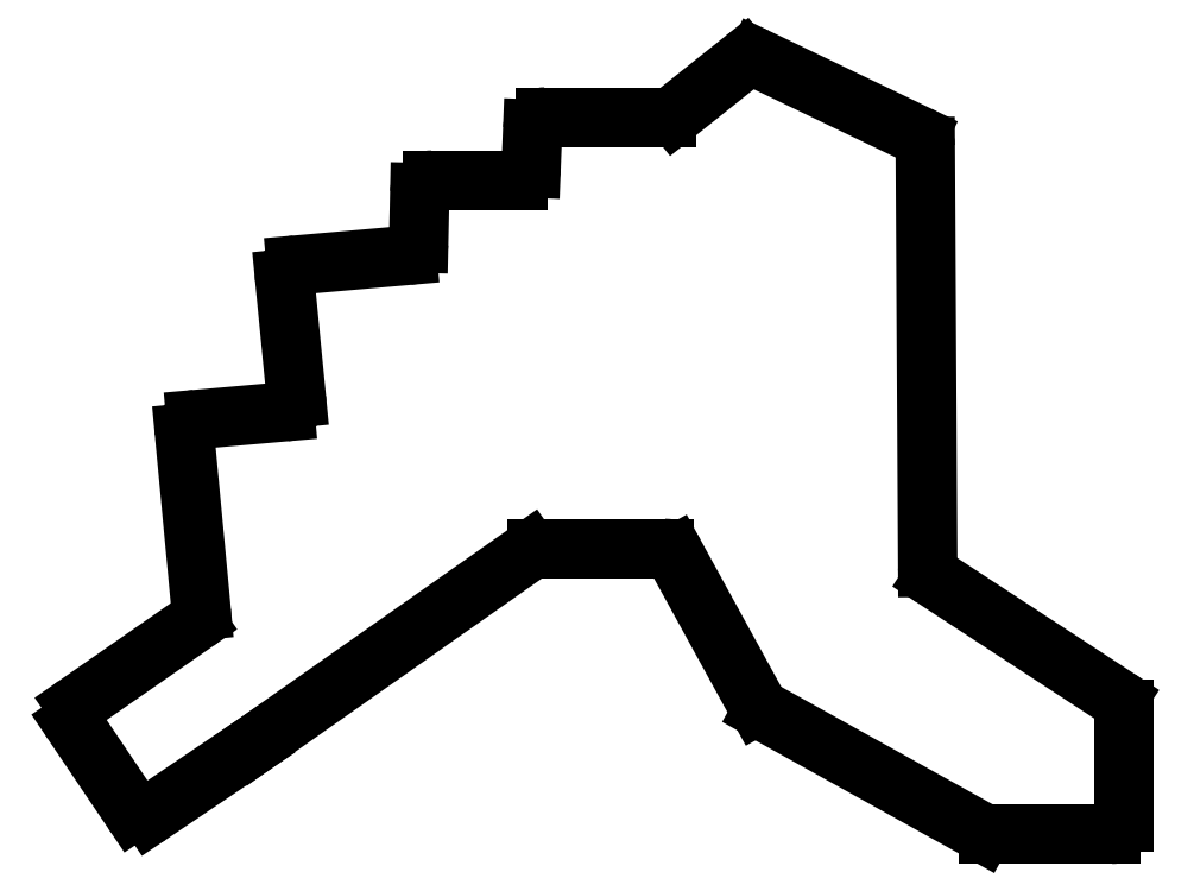
<metadata>
{"format":"dxf","ext":"dxf","renderer":"ezdxf+matplotlib","layout":"modelspace","background":"white","min_lineweight":24,"dpi":150}
</metadata>
<code>
0
SECTION
2
ENTITIES
0
LINE
8
0
10
51.71
20
-164.9
11
42.18
21
-150.7
0
LINE
8
0
10
42.7
20
-148
11
61.8
21
-134.7
0
LINE
8
0
10
62.65
20
-132.9
11
59.98
21
-104.7
0
LINE
8
0
10
61.8
20
-102.5
11
75.97
21
-101.3
0
LINE
8
0
10
77.79
20
-99.08
11
75.93
21
-80.12
0
LINE
8
0
10
77.75
20
-77.94
11
95.43
21
-76.39
0
LINE
8
0
10
97.25
20
-74.44
11
97.43
21
-66.37
0
LINE
8
0
10
99.43
20
-64.41
11
113.1
21
-64.41
0
LINE
8
0
10
115.1
20
-62.49
11
115.4
21
-56.29
0
LINE
8
0
10
117.4
20
-54.36
11
136.8
21
-54.36
0
LINE
8
0
10
138
20
-53.93
11
149
21
-45.2
0
LINE
8
0
10
151.1
20
-44.96
11
176.7
21
-57.27
0
LINE
8
0
10
177.9
20
-59.06
11
178.3
21
-126
0
LINE
8
0
10
179.2
20
-127.7
11
208.6
21
-146.9
0
LINE
8
0
10
209.5
20
-148.6
11
209.5
21
-166.5
0
LINE
8
0
10
207.5
20
-168.5
11
188
21
-168.5
0
LINE
8
0
10
187
20
-168.3
11
152
21
-148.8
0
LINE
8
0
10
151.2
20
-148
11
138
21
-124.1
0
LINE
8
0
10
136.3
20
-123
11
116.1
21
-123
0
LINE
8
0
10
115
20
-123.4
11
71.08
21
-154.2
0
LINE
8
0
10
71.05
20
-154.2
11
54.48
21
-165.4
0
ARC
8
0
10
43.84
20
-149.6
40
2
50
124.8
51
214
0
ARC
8
0
10
60.66
20
-133.1
40
2
50
304.8
51
5.4
0
ARC
8
0
10
61.98
20
-104.5
40
2
50
95
51
185.4
0
ARC
8
0
10
75.8
20
-99.28
40
2
50
275
51
5.586
0
ARC
8
0
10
77.92
20
-79.93
40
2
50
95
51
185.6
0
ARC
8
0
10
95.25
20
-74.4
40
2
50
275
51
358.8
0
ARC
8
0
10
99.43
20
-66.41
40
2
50
90
51
178.8
0
ARC
8
0
10
113.1
20
-62.41
40
2
50
270
51
357.7
0
ARC
8
0
10
117.4
20
-56.36
40
2
50
90
51
177.7
0
ARC
8
0
10
136.8
20
-52.36
40
2
50
270
51
308.5
0
ARC
8
0
10
150.2
20
-46.76
40
2
50
64.35
51
128.5
0
ARC
8
0
10
175.9
20
-59.08
40
2
50
0.3307
51
64.35
0
ARC
8
0
10
180.3
20
-126
40
2
50
180.3
51
236.8
0
ARC
8
0
10
207.5
20
-148.6
40
2
50
0
51
56.82
0
ARC
8
0
10
207.5
20
-166.5
40
2
50
270
51
0
0
ARC
8
0
10
188
20
-166.5
40
2
50
240.9
51
270
0
ARC
8
0
10
152.9
20
-147
40
2
50
208.8
51
240.9
0
ARC
8
0
10
136.3
20
-125
40
2
50
28.77
51
90
0
ARC
8
0
10
116.1
20
-125
40
2
50
90
51
125.1
0
ARC
8
0
10
69.93
20
-152.6
40
2
50
304
51
305.1
0
ARC
8
0
10
53.36
20
-163.7
40
2
50
214
51
304
0
ENDSEC
0
EOF

</code>
